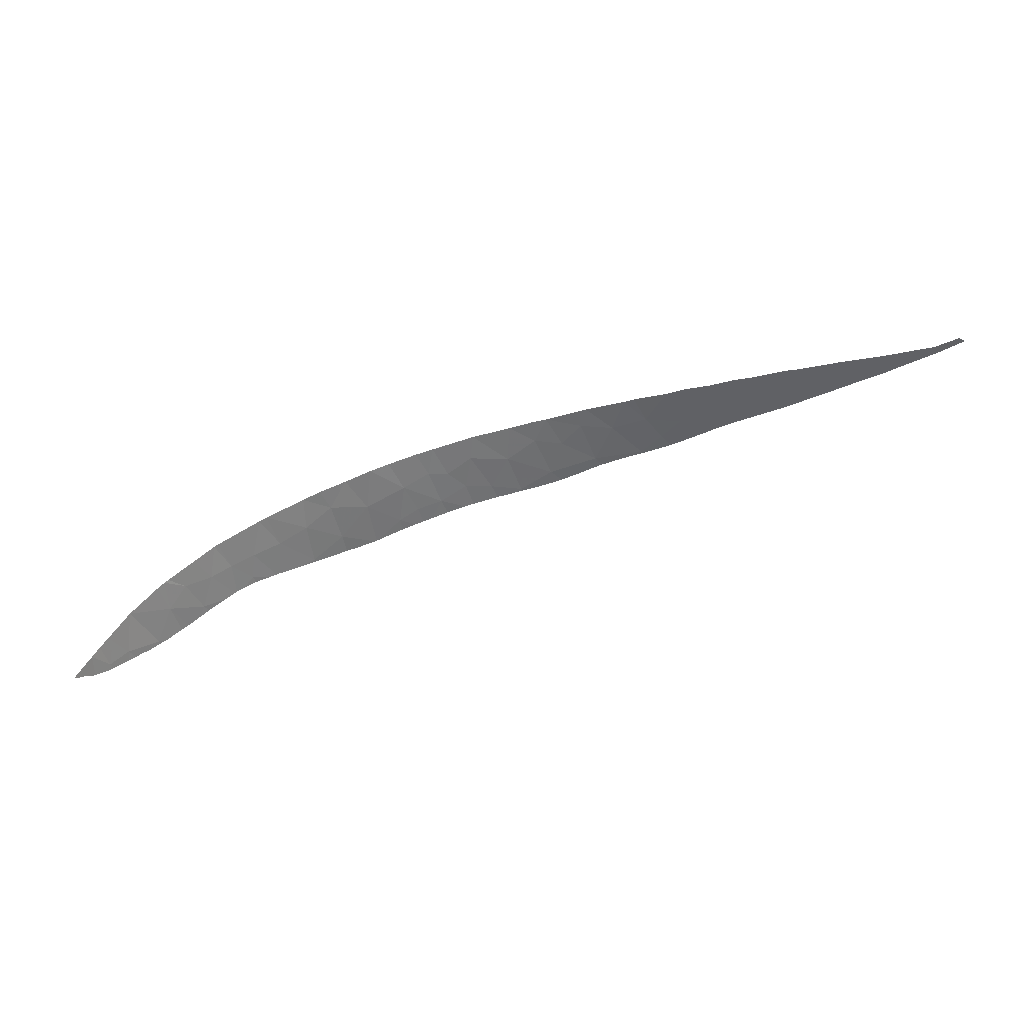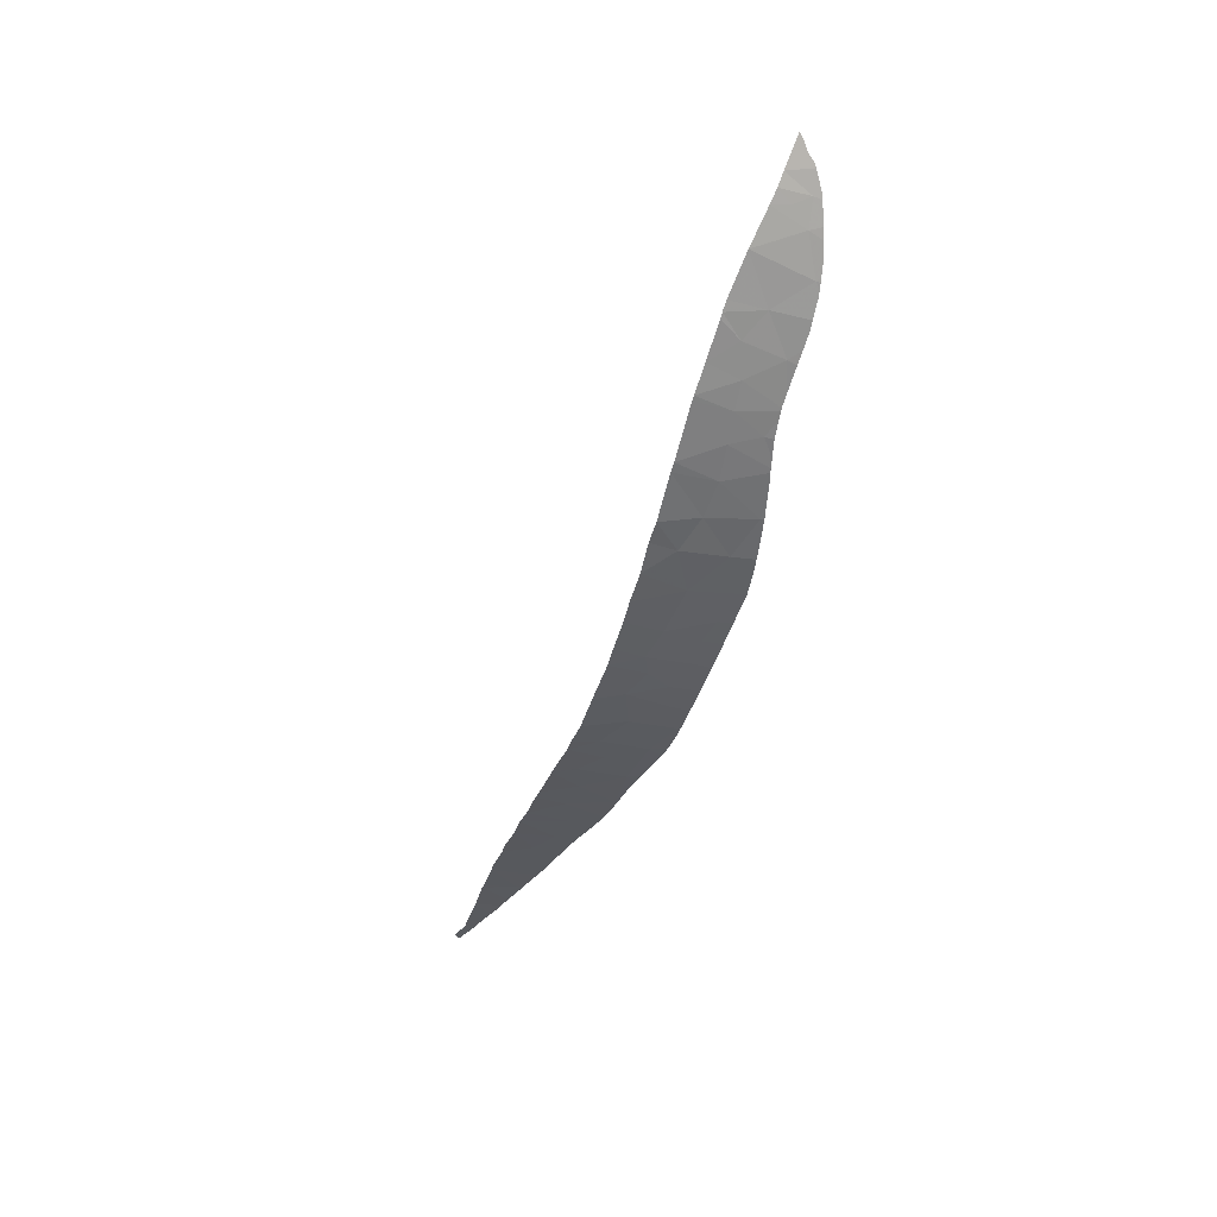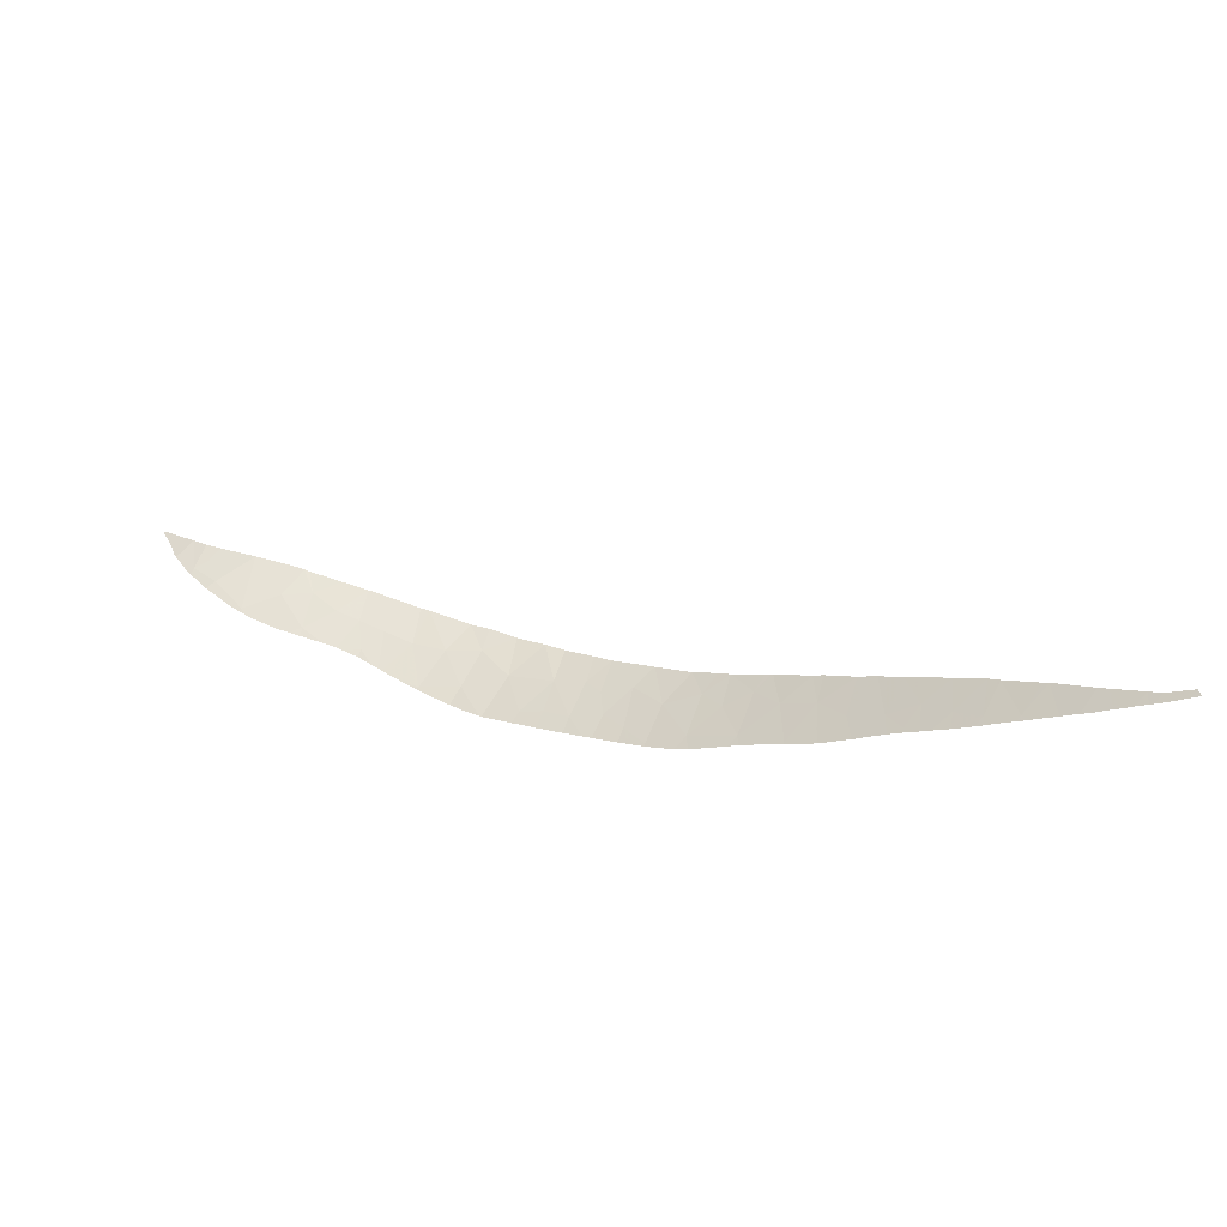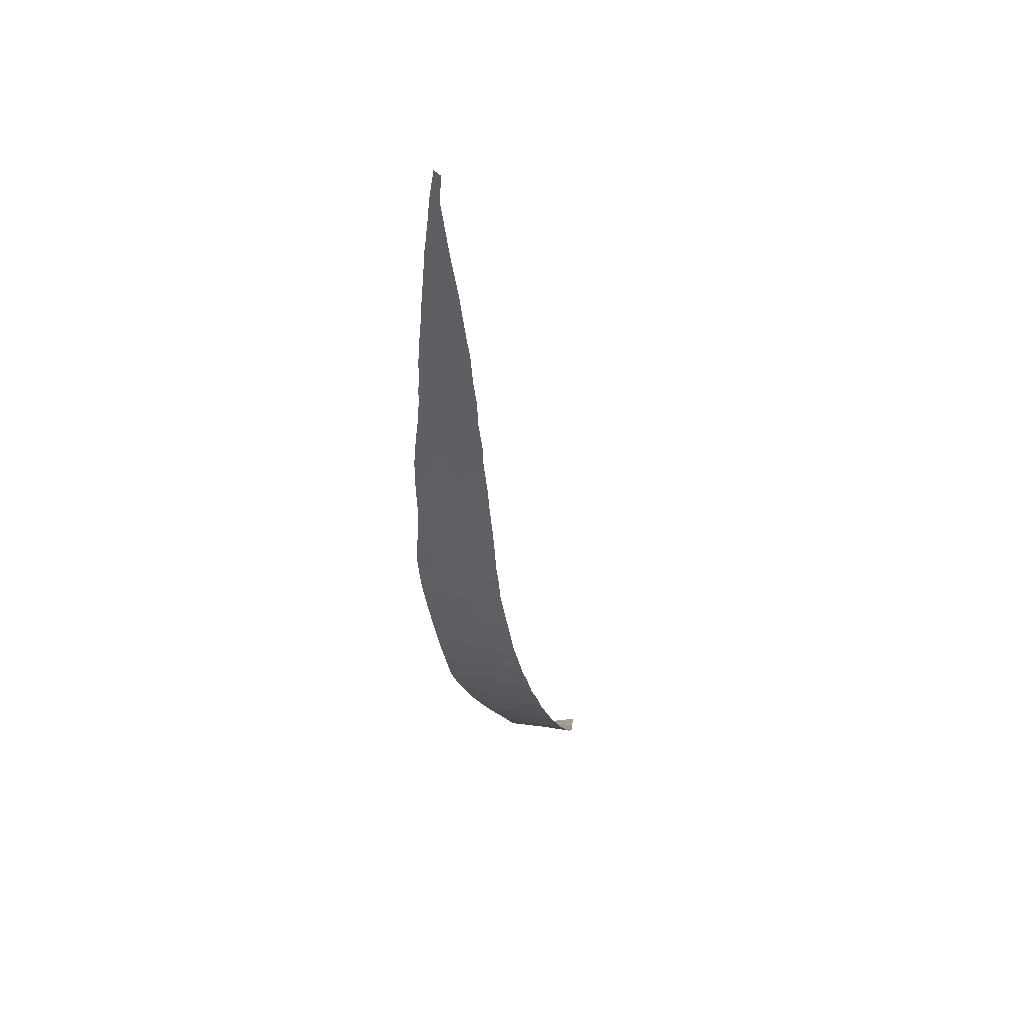
<metadata>
{"format":"obj","ext":"obj","renderer":"f3d","projection":"perspective","resolution":1024,"background":"white","views":[{"elev":39.2,"azim":141.9,"up":"+Z"},{"elev":-70.0,"azim":90.0,"up":"+Y"},{"elev":71.3,"azim":-143.3,"up":"+Y"},{"elev":-7.6,"azim":-62.9,"up":"+Y"}]}
</metadata>
<code>
v 43.98 29.35 -30
v 44.15 29.43 -31.89
v 45.56 28.28 -30.47
v 38.54 33.86 -29.27
v 39.43 33.08 -28.23
v 39.04 33.41 -28.05
v 54.01 24.9 -34.5
v 52.29 25.58 -35.55
v 53.86 25.18 -36.59
v 41.1 31.69 -29.8
v 39.84 32.75 -29.89
v 40.5 32.27 -31.86
v 61.84 23.82 -36.61
v 60.78 23.77 -35.68
v 60.03 24.04 -37.32
v 61.83 23.59 -35
v 61.59 23.58 -34.94
v 52.64 25.23 -33.62
v 51.72 25.35 -32.26
v 50.84 25.96 -34.01
v 53.06 24.93 -32.55
v 55.93 24.19 -33.3
v 55.47 24.55 -35.04
v 48.2 26.8 -31.27
v 47.39 27.21 -31.06
v 47.72 27.23 -32.5
v 33.8 37.99 -27.72
v 33.45 38.37 -25.96
v 32.73 38.92 -27.47
v 37.2 35.01 -29.35
v 37.88 34.43 -30.35
v 35 36.96 -27.83
v 35.92 36.13 -28.78
v 36.19 35.94 -27.01
v 35.27 36.76 -26.61
v 35 36.92 -29.01
v 34.59 37.36 -26.41
v 41.87 31.11 -30.93
v 40.89 31.82 -28.77
v 40.95 31.76 -28.8
v 37.13 35.09 -27.31
v 42.97 30.23 -30.77
v 42.99 30.11 -29.6
v 42.34 30.85 -32.75
v 42.47 30.52 -29.44
v 45.76 28.32 -31.76
v 44.92 29.03 -33.59
v 46.07 28.28 -33.47
v 43.64 29.94 -33.83
v 33 38.77 -25.85
v 41.18 31.58 -28.89
v 46.84 27.74 -32.61
v 43.7 29.91 -33.99
v 50.45 25.83 -31.88
v 37.82 34.49 -27.63
v 31.63 39.97 -25.41
v 31.44 40.13 -25.33
v 31.58 39.91 -26.93
v 31.61 39.88 -27.23
v 38.66 33.78 -31.36
v 49.51 26.19 -31.65
v 48.96 26.7 -33.18
v 53.92 24.66 -32.83
v 56.93 24.25 -35.3
v 55.93 24.66 -36.89
v 57.18 24.36 -36.6
v 60.05 23.66 -34.45
v 58.85 23.71 -34.08
v 59.34 23.91 -35.74
v 47.27 27.68 -34.28
v 56.32 24.1 -33.42
v 58.65 23.74 -34.01
v 49.32 26.74 -35.16
v 48.41 27.13 -34.62
v 58.18 24.04 -35.52
v 57.8 24.31 -37.1
v 64.56 24.01 -37.92
v 65.44 24 -37.33
v 65.46 23.89 -36.56
v 63.99 23.67 -35.86
v 62.81 24 -38.22
v 66.02 23.98 -36.81
v 62.26 23.6 -35.15
v 65.71 24.13 -38.05
v 66.57 24.12 -37.03
v 49.9 26.56 -36.01
v 49.26 26.82 -35.8
v 50.58 26.29 -36.24
v 50.68 26.25 -36.26
v 50.47 26.33 -36.21
v 50.53 26.31 -36.23
v 50.87 26.18 -36.3
v 38.69 33.76 -31.5
v 39.46 33.12 -31.86
v 34.38 37.46 -28.92
v 34.56 37.3 -29.03
v 34.07 37.73 -28.74
v 34.18 37.63 -28.81
v 31.46 40 -27.14
v 31.83 39.68 -27.37
v 31.18 40.24 -26.97
v 31.39 40.07 -27.1
v 40.61 32.2 -32.49
v 40.55 32.24 -32.45
v 40.19 32.52 -32.25
v 40.33 32.42 -32.32
v 38.39 34 -31.36
v 37.5 34.75 -30.9
v 37.59 34.68 -30.95
v 37.35 34.88 -30.81
v 33.43 38.28 -28.39
v 28.81 42.28 -25.41
v 29.53 41.75 -24.81
v 28.38 42.71 -24.44
v 28.49 42.57 -25.18
v 55.75 24.69 -36.88
v 56.24 24.59 -36.91
v 67.83 24.42 -37.55
v 67.7 24.41 -37.64
v 58.8 24.19 -37.35
v 59.47 24.13 -37.56
v 59.54 24.12 -37.58
v 65.58 24.16 -38.38
v 65.78 24.18 -38.36
v 65.85 24.19 -38.35
v 29.09 42.05 -25.6
v 29.89 41.45 -24.92
v 28.98 42.14 -25.51
v 29.55 41.66 -25.93
v 65.89 24.19 -38.34
v 51.4 25.99 -36.41
v 51.57 25.92 -36.44
v 39.51 33.08 -31.88
v 46.18 28.35 -34.78
v 47.02 27.88 -35.06
v 47.31 27.75 -35.15
v 46.14 28.38 -34.76
v 41.9 31.21 -33.26
v 41.18 31.76 -32.85
v 47.82 27.5 -35.32
v 48.16 27.33 -35.44
v 48.2 27.31 -35.45
v 48.61 27.13 -35.58
v 48.65 27.11 -35.59
v 57.06 24.42 -36.97
v 57.34 24.38 -37.02
v 58.15 24.25 -37.16
v 58.27 24.24 -37.19
v 64.67 24.08 -38.45
v 65.94 24.2 -38.32
v 66.64 24.26 -38.14
v 67.13 24.32 -37.87
v 66.78 24.29 -38.1
v 55.4 24.79 -36.87
v 53.69 25.24 -36.72
v 53.81 25.2 -36.74
v 52.14 25.71 -36.53
v 52.69 25.55 -36.6
v 63.83 24.04 -38.44
v 64.21 24.05 -38.45
v 62.94 24.02 -38.41
v 63.44 24.03 -38.45
v 60.39 24.06 -37.86
v 60.89 24.04 -38.02
v 61.07 24.03 -38.07
v 62.76 24.01 -38.39
v 62.84 24.01 -38.4
v 59.83 24.09 -37.68
v 56.32 24.58 -36.92
v 35.98 36.06 -29.89
v 36.14 35.92 -30.01
v 36.44 35.66 -30.22
v 36.68 35.45 -30.38
v 37.2 35.01 -30.71
v 45.45 28.77 -34.54
v 45.78 28.57 -34.65
v 45.89 28.51 -34.68
v 44.73 29.21 -34.31
v 45.96 28.47 -34.7
v 43.55 30.01 -33.94
v 44.22 29.56 -34.15
v 44.69 29.24 -34.3
v 43.01 30.4 -33.75
v 38.56 33.87 -31.44
v 42.16 31.01 -33.4
v 38.61 33.83 -31.46
v 33.11 38.57 -28.19
v 33.33 38.38 -28.32
v 42.45 30.8 -33.52
v 42.4 30.84 -33.5
v 35.39 36.57 -29.51
v 35.9 36.13 -29.84
v 34.99 36.92 -29.26
v 35.09 36.84 -29.32
v 35.71 36.29 -29.72
v 27.64 43.28 -24.61
v 27.9 43.1 -24.3
v 27.01 43.84 -23.75
v 27.7 43.22 -24.66
v 27.38 43.5 -24.42
v 31.09 40.32 -26.91
v 26.79 43.99 -23.97
v 26.75 44.02 -23.94
v 32.56 39.05 -27.84
v 32.49 39.11 -27.8
v 32.24 39.33 -27.63
v 32.77 38.87 -27.97
v 29.87 41.39 -26.12
v 30.12 41.17 -26.28
v 30.65 40.71 -26.62
v 30.41 40.91 -26.47
v 30.32 40.99 -26.41
v 34.7 37.18 -29.1
v 27.01 43.81 -24.13
v 28.06 42.93 -24.9
v 28.24 42.77 -25.02
v 27.93 43.04 -24.81
v 28.42 42.62 -25.14
v 53.85 25.19 -36.74
v 54.1 25.13 -36.77
v 54.25 25.09 -36.78
v 54.65 24.99 -36.81
v 61.45 24.01 -38.15
v 62.23 24.02 -38.33
v 62.67 24.01 -38.38
v 62.53 24.02 -38.37
f 1 2 3
f 4 5 6
f 7 8 9
f 10 11 12
f 13 14 15
f 14 16 17
f 18 19 20
f 18 21 19
f 22 7 23
f 23 7 9
f 24 25 26
f 27 28 29
f 30 31 4
f 32 33 34
f 34 35 32
f 32 36 33
f 37 32 35
f 10 12 38
f 39 5 11
f 11 10 39
f 10 40 39
f 41 34 33
f 1 42 2
f 1 43 42
f 38 44 42
f 42 45 38
f 46 47 48
f 2 44 49
f 2 42 44
f 2 47 46
f 46 3 2
f 2 49 47
f 28 50 29
f 10 38 45
f 45 51 10
f 25 3 46
f 46 52 25
f 47 49 53
f 18 20 8
f 12 44 38
f 54 20 19
f 45 42 43
f 51 40 10
f 41 30 55
f 30 41 33
f 56 57 58
f 50 56 58
f 58 29 50
f 32 37 27
f 29 58 59
f 55 4 6
f 55 30 4
f 28 27 37
f 11 60 12
f 11 4 60
f 11 5 4
f 31 60 4
f 61 62 54
f 18 63 21
f 24 26 62
f 62 61 24
f 18 8 7
f 7 63 18
f 64 65 66
f 67 68 69
f 52 70 26
f 26 25 52
f 22 63 7
f 71 23 64
f 71 22 23
f 71 64 72
f 62 73 20
f 20 54 62
f 62 26 70
f 52 48 70
f 52 46 48
f 62 70 74
f 62 74 73
f 75 72 64
f 75 68 72
f 14 17 67
f 69 68 75
f 75 66 76
f 75 64 66
f 77 78 79
f 77 79 80
f 80 81 77
f 79 78 82
f 14 69 15
f 14 67 69
f 13 80 83
f 13 81 80
f 13 16 14
f 13 83 16
f 84 78 77
f 84 85 82
f 84 82 78
f 86 73 87
f 88 20 73
f 8 20 88
f 88 89 8
f 73 90 91
f 88 73 91
f 92 8 89
f 60 93 94
f 12 60 94
f 95 32 27
f 36 32 95
f 95 96 36
f 27 97 98
f 95 27 98
f 59 58 99
f 100 29 59
f 58 101 102
f 99 58 102
f 103 44 12
f 12 104 103
f 12 105 106
f 104 12 106
f 107 60 31
f 31 108 109
f 107 31 109
f 31 30 110
f 110 108 31
f 27 29 111
f 97 27 111
f 112 113 114
f 114 115 112
f 65 64 23
f 23 116 65
f 117 66 65
f 118 85 119
f 15 120 121
f 122 15 121
f 84 123 124
f 125 84 124
f 126 127 113
f 113 128 126
f 129 127 126
f 130 84 125
f 8 92 131
f 132 8 131
f 105 12 94
f 94 133 105
f 70 134 135
f 136 70 135
f 134 70 48
f 48 137 134
f 138 44 103
f 138 103 139
f 90 73 86
f 140 70 136
f 74 70 140
f 140 141 74
f 142 74 141
f 143 73 74
f 74 142 143
f 87 73 144
f 144 73 143
f 66 145 146
f 76 66 146
f 147 75 76
f 148 69 75
f 75 147 148
f 84 77 149
f 149 123 84
f 150 84 130
f 151 85 84
f 84 150 151
f 119 85 152
f 152 85 151
f 151 153 152
f 23 9 154
f 154 116 23
f 155 9 8
f 156 9 155
f 8 157 158
f 155 8 158
f 157 8 132
f 77 81 159
f 159 160 77
f 149 77 160
f 81 161 162
f 159 81 162
f 120 15 69
f 69 148 120
f 15 163 164
f 165 13 15
f 15 164 165
f 81 166 167
f 161 81 167
f 168 15 122
f 163 15 168
f 66 169 145
f 33 170 171
f 30 33 171
f 171 172 30
f 173 30 172
f 174 30 173
f 110 30 174
f 48 47 175
f 175 176 48
f 177 48 176
f 175 47 178
f 137 48 179
f 179 48 177
f 180 49 44
f 53 49 180
f 181 47 53
f 182 47 181
f 178 47 182
f 180 44 183
f 184 60 107
f 185 44 138
f 186 60 184
f 93 60 186
f 111 29 187
f 187 188 111
f 183 44 189
f 190 44 185
f 189 44 190
f 33 191 192
f 170 33 192
f 36 193 194
f 191 33 36
f 36 194 191
f 195 192 191
f 196 197 198
f 199 197 196
f 196 198 200
f 58 57 201
f 201 101 58
f 202 198 203
f 204 29 205
f 29 100 206
f 205 29 206
f 207 29 204
f 187 29 207
f 208 127 129
f 209 57 127
f 127 208 209
f 201 57 210
f 211 57 209
f 210 57 211
f 211 209 212
f 213 36 96
f 193 36 213
f 128 113 112
f 214 198 202
f 200 198 214
f 215 114 197
f 216 114 215
f 217 197 199
f 215 197 217
f 218 114 216
f 115 114 218
f 9 219 220
f 221 9 220
f 219 9 156
f 169 66 117
f 222 9 221
f 154 9 222
f 81 13 223
f 223 224 81
f 225 81 226
f 166 81 225
f 226 81 224
f 223 13 165

</code>
